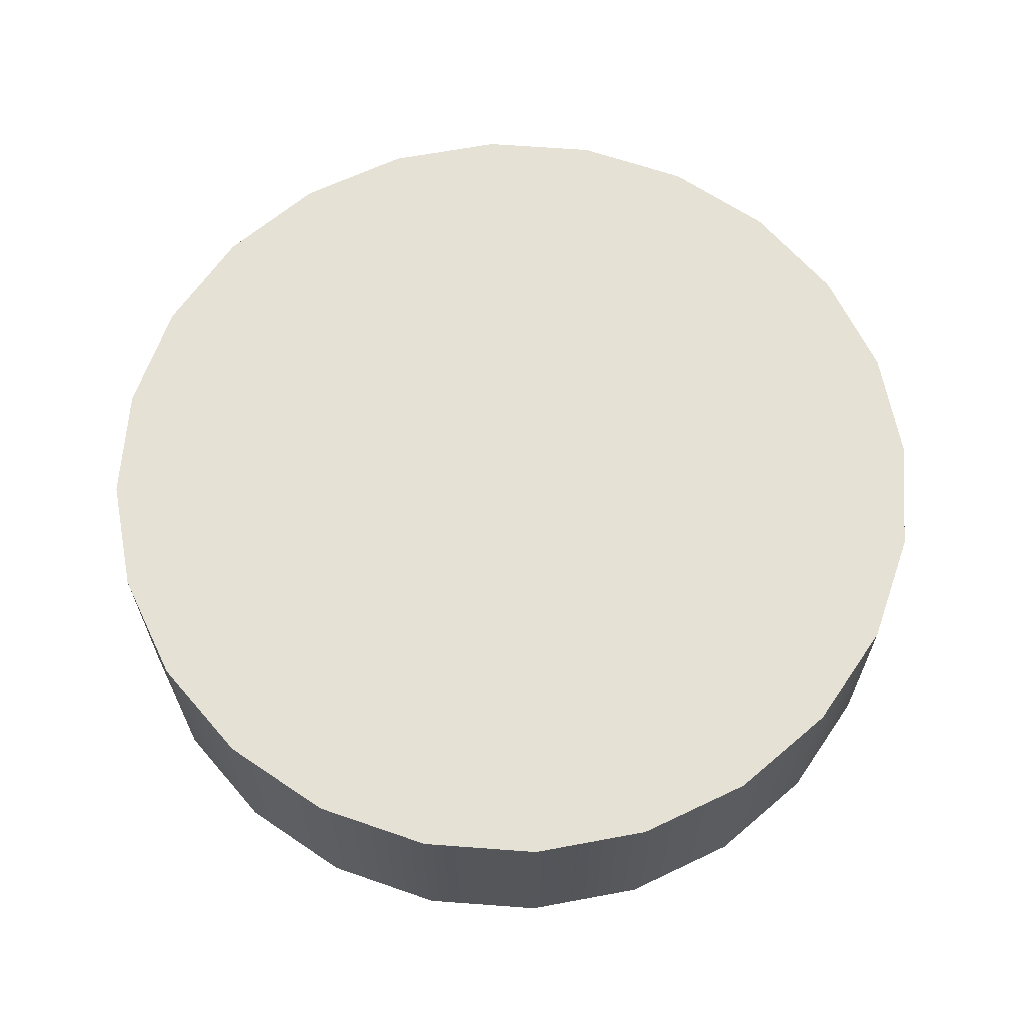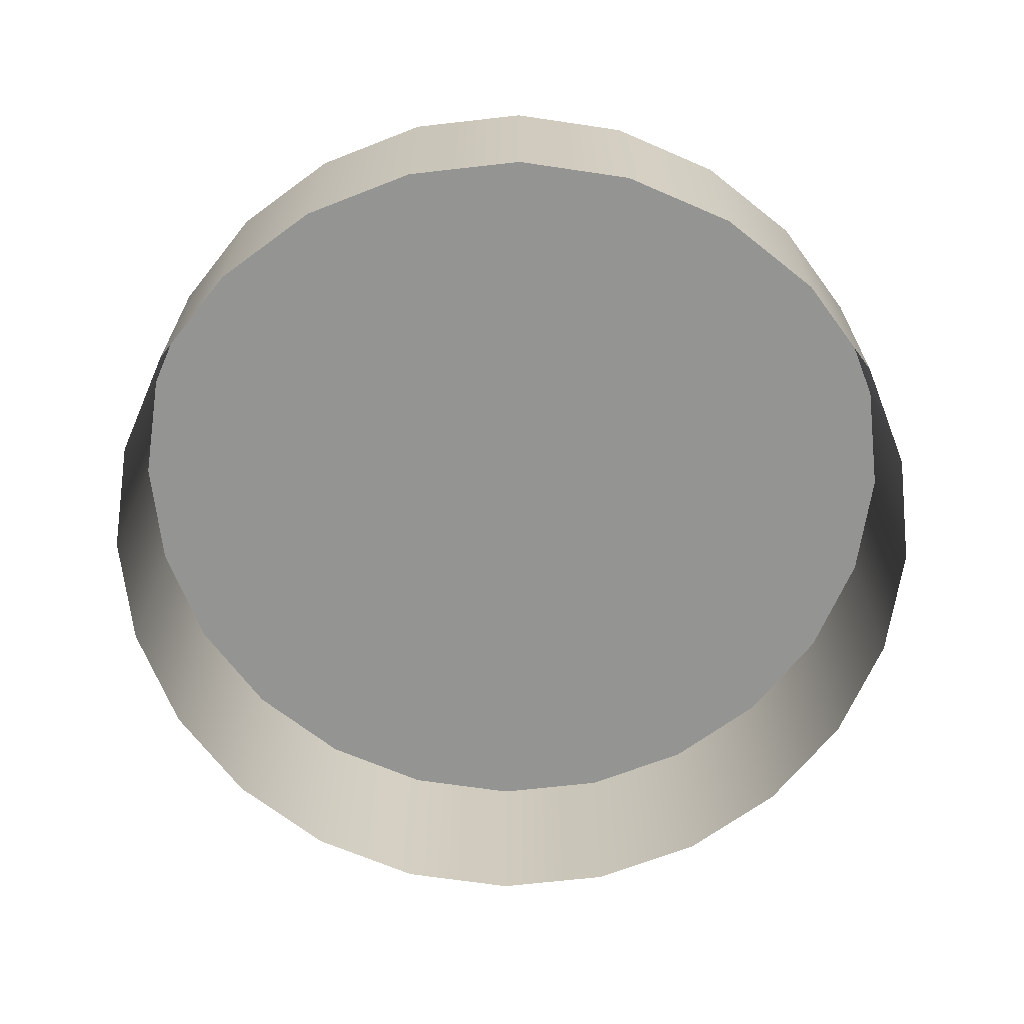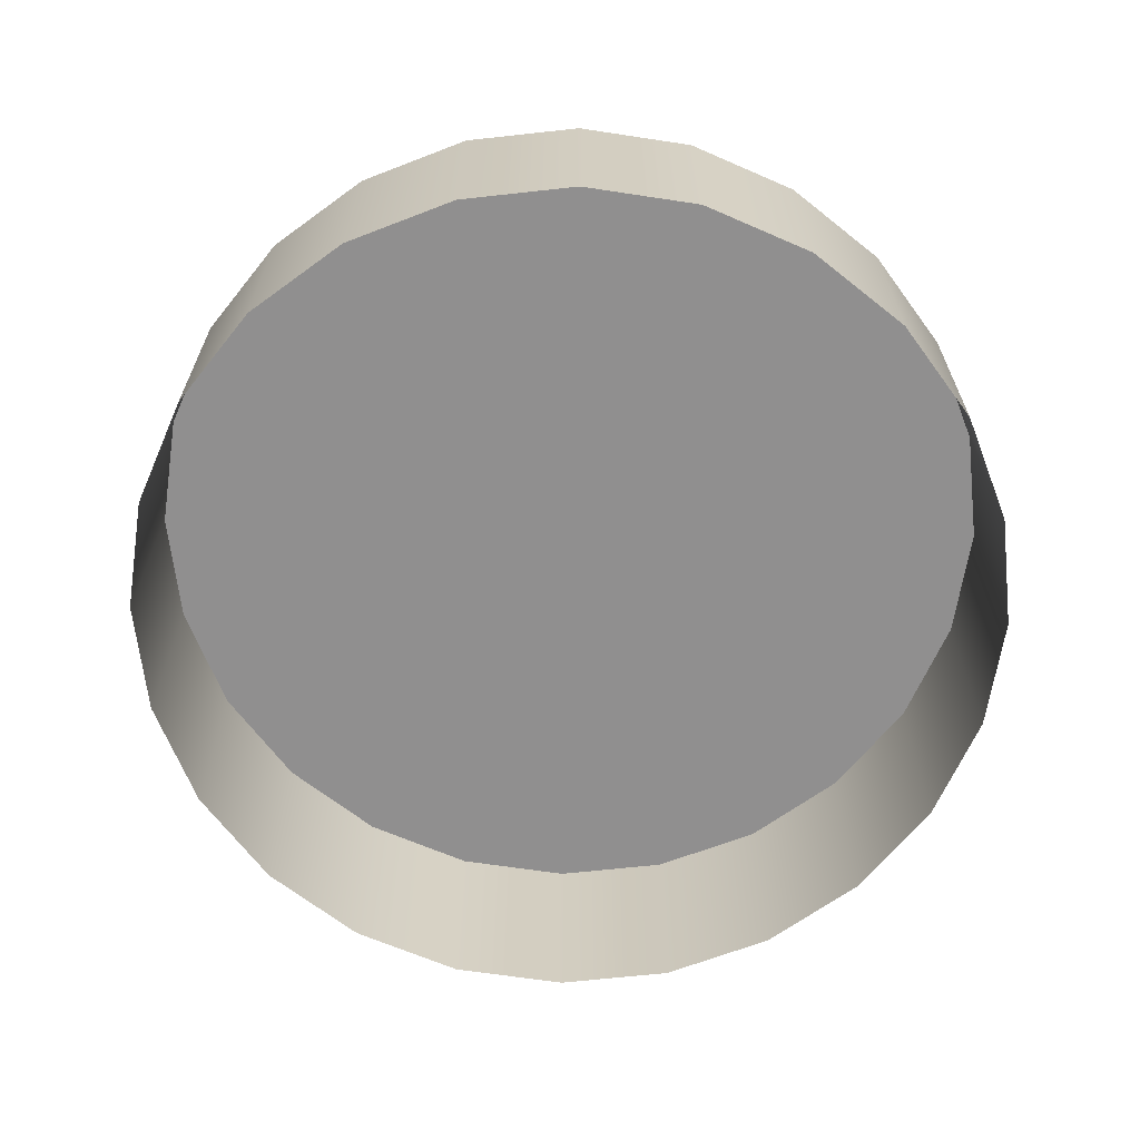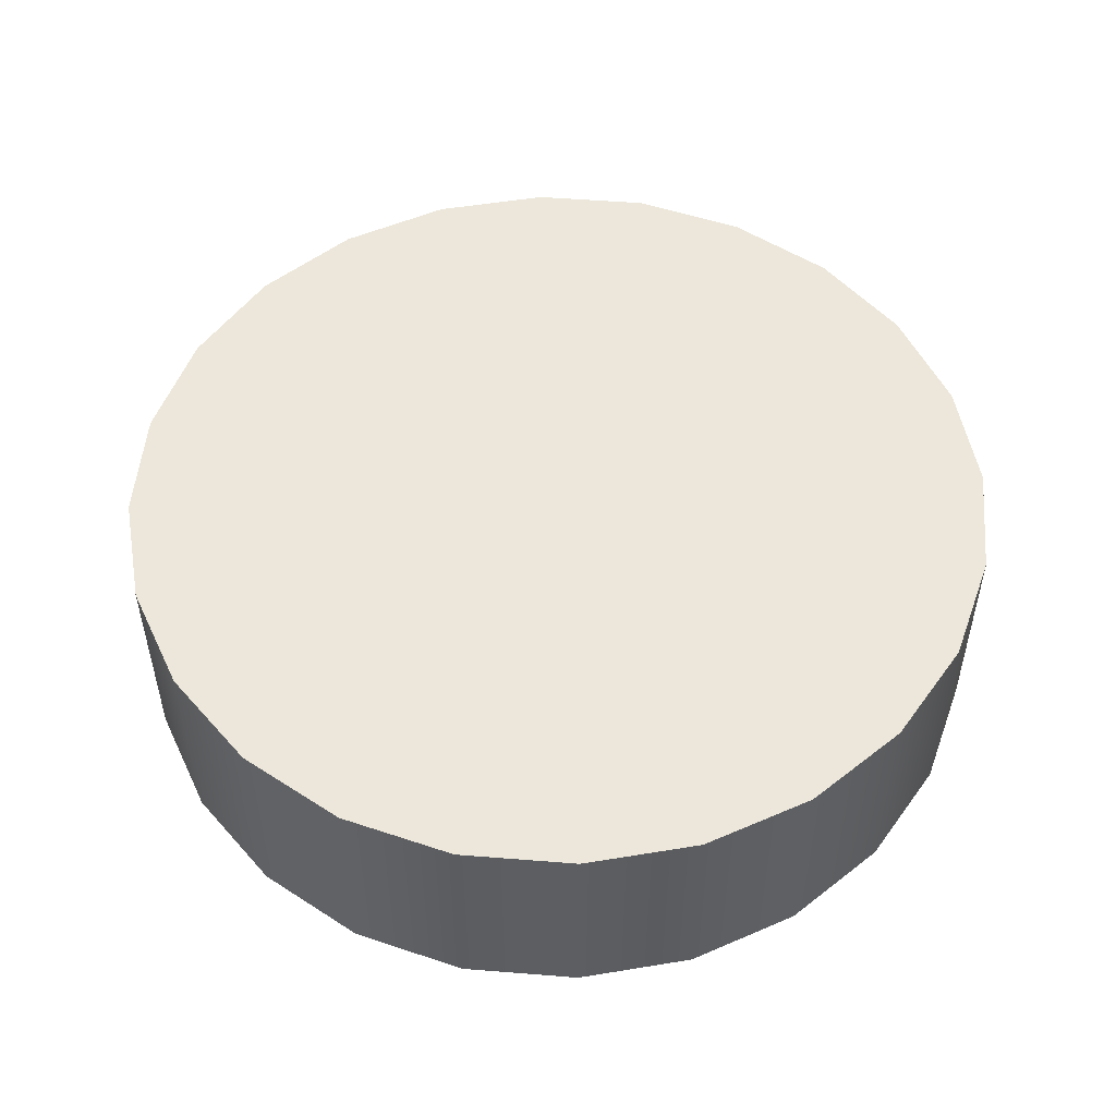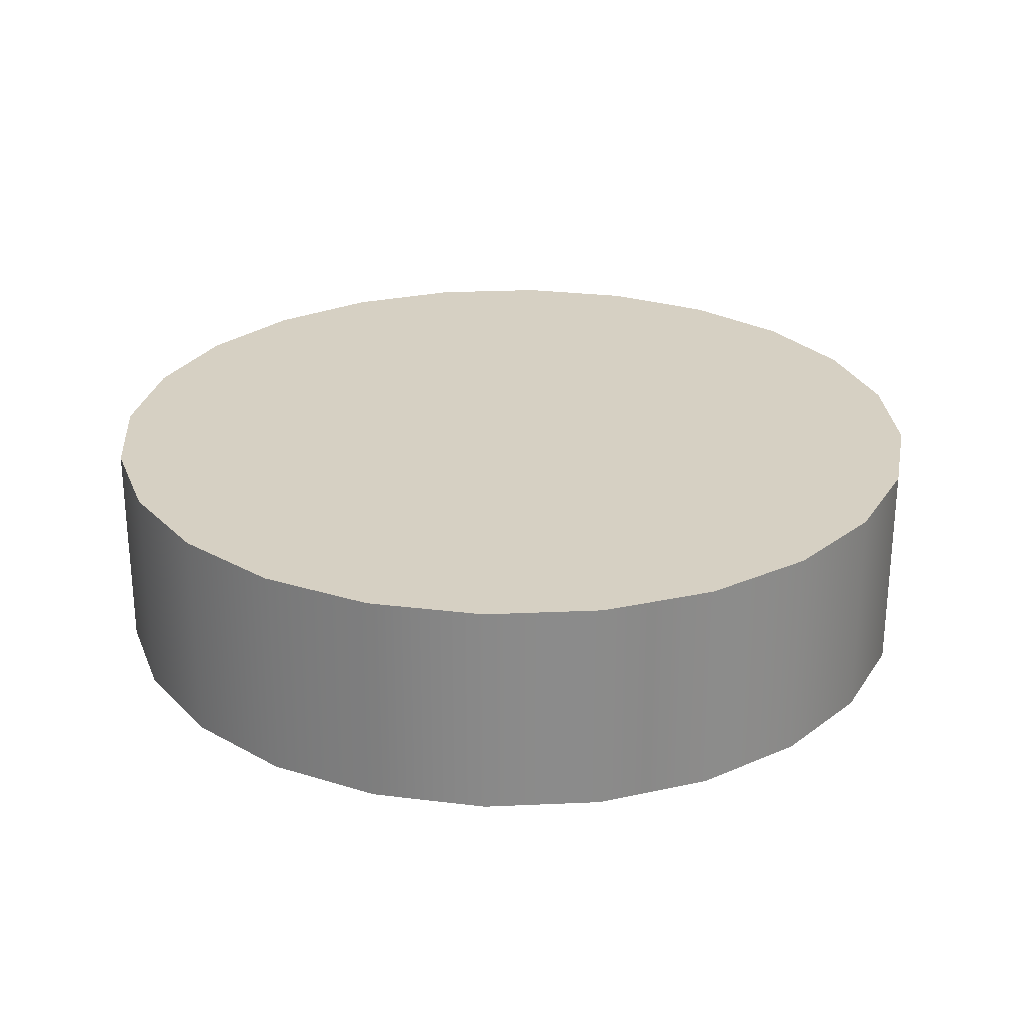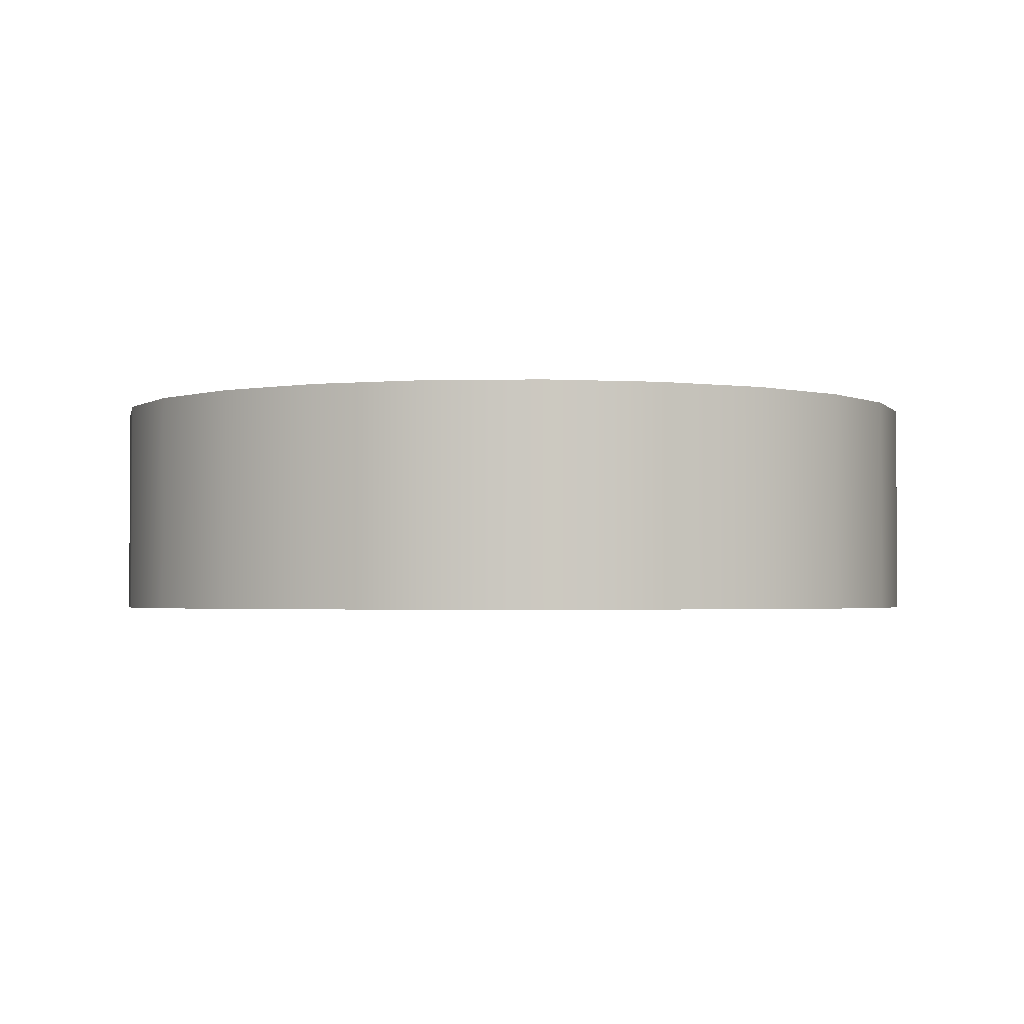
<metadata>
{"format":"obj","ext":"obj","renderer":"f3d","projection":"perspective","resolution":1024,"background":"white","views":[{"elev":64.4,"azim":-93.2,"up":"+Z"},{"elev":-66.9,"azim":104.0,"up":"+Z"},{"elev":-65.4,"azim":88.8,"up":"+Z"},{"elev":52.0,"azim":-137.6,"up":"+Z"},{"elev":26.5,"azim":33.5,"up":"+Z"},{"elev":-2.2,"azim":-169.0,"up":"+Z"}]}
</metadata>
<code>
o 3dw.61c6c6a47e5b9d34496c7671bf276db5/Model/distancia1/distancia/mesh1/mesh1-geometry/material_0/component_8#mesh1-geometry
v -0.0667 -0.5164 0.0737
v -0.0686 -0.5119 0.0832
v -0.0686 -0.5119 0.0737
v -0.0686 -0.5119 0.0832
v -0.0667 -0.5164 0.0737
v -0.0667 -0.5164 0.0832
v -0.06368 -0.5204 0.0737
v -0.0667 -0.5164 0.0832
v -0.0667 -0.5164 0.0737
v -0.0667 -0.5164 0.0832
v -0.06368 -0.5204 0.0737
v -0.06368 -0.5204 0.0832
v -0.06368 -0.5204 0.0737
v -0.05975 -0.5234 0.0832
v -0.06368 -0.5204 0.0832
v -0.05975 -0.5234 0.0832
v -0.06368 -0.5204 0.0737
v -0.05975 -0.5234 0.0737
v -0.05975 -0.5234 0.0737
v -0.05516 -0.5253 0.0832
v -0.05975 -0.5234 0.0832
v -0.05516 -0.5253 0.0832
v -0.05975 -0.5234 0.0737
v -0.05516 -0.5253 0.0737
v -0.05516 -0.5253 0.0737
v -0.05025 -0.5259 0.0832
v -0.05516 -0.5253 0.0832
v -0.05025 -0.5259 0.0832
v -0.05516 -0.5253 0.0737
v -0.05025 -0.5259 0.0737
v -0.05025 -0.5259 0.0737
v -0.04533 -0.5253 0.0832
v -0.05025 -0.5259 0.0832
v -0.04533 -0.5253 0.0832
v -0.05025 -0.5259 0.0737
v -0.04533 -0.5253 0.0737
v -0.04533 -0.5253 0.0737
v -0.04075 -0.5234 0.0832
v -0.04533 -0.5253 0.0832
v -0.04075 -0.5234 0.0832
v -0.04533 -0.5253 0.0737
v -0.04075 -0.5234 0.0737
v -0.04075 -0.5234 0.0737
v -0.03682 -0.5204 0.0832
v -0.04075 -0.5234 0.0832
v -0.03682 -0.5204 0.0832
v -0.04075 -0.5234 0.0737
v -0.03682 -0.5204 0.0737
v -0.0338 -0.5164 0.0737
v -0.03682 -0.5204 0.0832
v -0.03682 -0.5204 0.0737
v -0.03682 -0.5204 0.0832
v -0.0338 -0.5164 0.0737
v -0.0338 -0.5164 0.0832
v -0.0319 -0.5119 0.0737
v -0.0338 -0.5164 0.0832
v -0.0338 -0.5164 0.0737
v -0.0338 -0.5164 0.0832
v -0.0319 -0.5119 0.0737
v -0.0319 -0.5119 0.0832
v -0.03125 -0.5069 0.0737
v -0.0319 -0.5119 0.0832
v -0.0319 -0.5119 0.0737
v -0.0319 -0.5119 0.0832
v -0.03125 -0.5069 0.0737
v -0.03125 -0.5069 0.0832
v -0.0319 -0.502 0.0737
v -0.03125 -0.5069 0.0832
v -0.03125 -0.5069 0.0737
v -0.03125 -0.5069 0.0832
v -0.0319 -0.502 0.0737
v -0.0319 -0.502 0.0832
v -0.0338 -0.4974 0.0737
v -0.0319 -0.502 0.0832
v -0.0319 -0.502 0.0737
v -0.0319 -0.502 0.0832
v -0.0338 -0.4974 0.0737
v -0.0338 -0.4974 0.0832
v -0.03682 -0.4935 0.0737
v -0.0338 -0.4974 0.0832
v -0.0338 -0.4974 0.0737
v -0.0338 -0.4974 0.0832
v -0.03682 -0.4935 0.0737
v -0.03682 -0.4935 0.0832
v -0.03682 -0.4935 0.0737
v -0.04075 -0.4905 0.0832
v -0.03682 -0.4935 0.0832
v -0.04075 -0.4905 0.0832
v -0.03682 -0.4935 0.0737
v -0.04075 -0.4905 0.0737
v -0.06925 -0.5069 0.0737
v -0.0686 -0.502 0.0832
v -0.0686 -0.502 0.0737
v -0.0686 -0.502 0.0832
v -0.06925 -0.5069 0.0737
v -0.06925 -0.5069 0.0832
v -0.0686 -0.5119 0.0737
v -0.06925 -0.5069 0.0832
v -0.06925 -0.5069 0.0737
v -0.06925 -0.5069 0.0832
v -0.0686 -0.5119 0.0737
v -0.0686 -0.5119 0.0832
v -0.0686 -0.5119 0.0832
v -0.0686 -0.502 0.0832
v -0.06925 -0.5069 0.0832
v -0.0686 -0.502 0.0832
v -0.0686 -0.5119 0.0832
v -0.0667 -0.5164 0.0832
v -0.0686 -0.502 0.0832
v -0.0667 -0.5164 0.0832
v -0.0667 -0.4974 0.0832
v -0.0667 -0.4974 0.0832
v -0.0667 -0.5164 0.0832
v -0.06368 -0.5204 0.0832
v -0.0667 -0.4974 0.0832
v -0.06368 -0.5204 0.0832
v -0.06368 -0.4935 0.0832
v -0.06368 -0.4935 0.0832
v -0.06368 -0.5204 0.0832
v -0.05975 -0.5234 0.0832
v -0.06368 -0.4935 0.0832
v -0.05975 -0.5234 0.0832
v -0.05975 -0.4905 0.0832
v -0.05975 -0.4905 0.0832
v -0.05975 -0.5234 0.0832
v -0.05516 -0.5253 0.0832
v -0.05975 -0.4905 0.0832
v -0.05516 -0.5253 0.0832
v -0.05516 -0.4886 0.0832
v -0.05516 -0.4886 0.0832
v -0.05516 -0.5253 0.0832
v -0.05025 -0.5259 0.0832
v -0.05516 -0.4886 0.0832
v -0.05025 -0.5259 0.0832
v -0.05025 -0.4879 0.0832
v -0.05025 -0.4879 0.0832
v -0.05025 -0.5259 0.0832
v -0.04533 -0.5253 0.0832
v -0.05025 -0.4879 0.0832
v -0.04533 -0.5253 0.0832
v -0.04533 -0.4886 0.0832
v -0.04533 -0.4886 0.0832
v -0.04533 -0.5253 0.0832
v -0.04075 -0.5234 0.0832
v -0.04533 -0.4886 0.0832
v -0.04075 -0.5234 0.0832
v -0.04075 -0.4905 0.0832
v -0.04075 -0.4905 0.0832
v -0.04075 -0.5234 0.0832
v -0.03682 -0.5204 0.0832
v -0.04075 -0.4905 0.0832
v -0.03682 -0.5204 0.0832
v -0.03682 -0.4935 0.0832
v -0.03682 -0.4935 0.0832
v -0.03682 -0.5204 0.0832
v -0.0338 -0.5164 0.0832
v -0.03682 -0.4935 0.0832
v -0.0338 -0.5164 0.0832
v -0.0338 -0.4974 0.0832
v -0.0338 -0.4974 0.0832
v -0.0338 -0.5164 0.0832
v -0.0319 -0.5119 0.0832
v -0.0338 -0.4974 0.0832
v -0.0319 -0.5119 0.0832
v -0.0319 -0.502 0.0832
v -0.0319 -0.502 0.0832
v -0.0319 -0.5119 0.0832
v -0.03125 -0.5069 0.0832
v -0.04075 -0.4905 0.0737
v -0.04533 -0.4886 0.0832
v -0.04075 -0.4905 0.0832
v -0.04533 -0.4886 0.0832
v -0.04075 -0.4905 0.0737
v -0.04533 -0.4886 0.0737
v -0.04533 -0.4886 0.0737
v -0.05025 -0.4879 0.0832
v -0.04533 -0.4886 0.0832
v -0.05025 -0.4879 0.0832
v -0.04533 -0.4886 0.0737
v -0.05025 -0.4879 0.0737
v -0.05025 -0.4879 0.0737
v -0.05516 -0.4886 0.0832
v -0.05025 -0.4879 0.0832
v -0.05516 -0.4886 0.0832
v -0.05025 -0.4879 0.0737
v -0.05516 -0.4886 0.0737
v -0.05516 -0.4886 0.0737
v -0.05975 -0.4905 0.0832
v -0.05516 -0.4886 0.0832
v -0.05975 -0.4905 0.0832
v -0.05516 -0.4886 0.0737
v -0.05975 -0.4905 0.0737
v -0.05975 -0.4905 0.0737
v -0.06368 -0.4935 0.0832
v -0.05975 -0.4905 0.0832
v -0.06368 -0.4935 0.0832
v -0.05975 -0.4905 0.0737
v -0.06368 -0.4935 0.0737
v -0.0667 -0.4974 0.0737
v -0.06368 -0.4935 0.0832
v -0.06368 -0.4935 0.0737
v -0.06368 -0.4935 0.0832
v -0.0667 -0.4974 0.0737
v -0.0667 -0.4974 0.0832
v -0.0686 -0.502 0.0737
v -0.0667 -0.4974 0.0832
v -0.0667 -0.4974 0.0737
v -0.0667 -0.4974 0.0832
v -0.0686 -0.502 0.0737
v -0.0686 -0.502 0.0832
f 1 2 3
f 3 2 1
f 4 5 6
f 6 5 4
f 7 8 9
f 9 8 7
f 10 11 12
f 12 11 10
f 13 14 15
f 15 14 13
f 16 17 18
f 18 17 16
f 19 20 21
f 21 20 19
f 22 23 24
f 24 23 22
f 25 26 27
f 27 26 25
f 28 29 30
f 30 29 28
f 31 32 33
f 33 32 31
f 34 35 36
f 36 35 34
f 37 38 39
f 39 38 37
f 40 41 42
f 42 41 40
f 43 44 45
f 45 44 43
f 46 47 48
f 48 47 46
f 49 50 51
f 51 50 49
f 52 53 54
f 54 53 52
f 55 56 57
f 57 56 55
f 58 59 60
f 60 59 58
f 61 62 63
f 63 62 61
f 64 65 66
f 66 65 64
f 67 68 69
f 69 68 67
f 70 71 72
f 72 71 70
f 73 74 75
f 75 74 73
f 76 77 78
f 78 77 76
f 79 80 81
f 81 80 79
f 82 83 84
f 84 83 82
f 85 86 87
f 87 86 85
f 88 89 90
f 90 89 88
f 91 92 93
f 93 92 91
f 94 95 96
f 96 95 94
f 97 98 99
f 99 98 97
f 100 101 102
f 102 101 100
f 103 104 105
f 105 104 103
f 106 107 108
f 108 107 106
f 109 110 111
f 111 110 109
f 112 113 114
f 114 113 112
f 115 116 117
f 117 116 115
f 118 119 120
f 120 119 118
f 121 122 123
f 123 122 121
f 124 125 126
f 126 125 124
f 127 128 129
f 129 128 127
f 130 131 132
f 132 131 130
f 133 134 135
f 135 134 133
f 136 137 138
f 138 137 136
f 139 140 141
f 141 140 139
f 142 143 144
f 144 143 142
f 145 146 147
f 147 146 145
f 148 149 150
f 150 149 148
f 151 152 153
f 153 152 151
f 154 155 156
f 156 155 154
f 157 158 159
f 159 158 157
f 160 161 162
f 162 161 160
f 163 164 165
f 165 164 163
f 166 167 168
f 168 167 166
f 169 170 171
f 171 170 169
f 172 173 174
f 174 173 172
f 175 176 177
f 177 176 175
f 178 179 180
f 180 179 178
f 181 182 183
f 183 182 181
f 184 185 186
f 186 185 184
f 187 188 189
f 189 188 187
f 190 191 192
f 192 191 190
f 193 194 195
f 195 194 193
f 196 197 198
f 198 197 196
f 199 200 201
f 201 200 199
f 202 203 204
f 204 203 202
f 205 206 207
f 207 206 205
f 208 209 210
f 210 209 208

</code>
